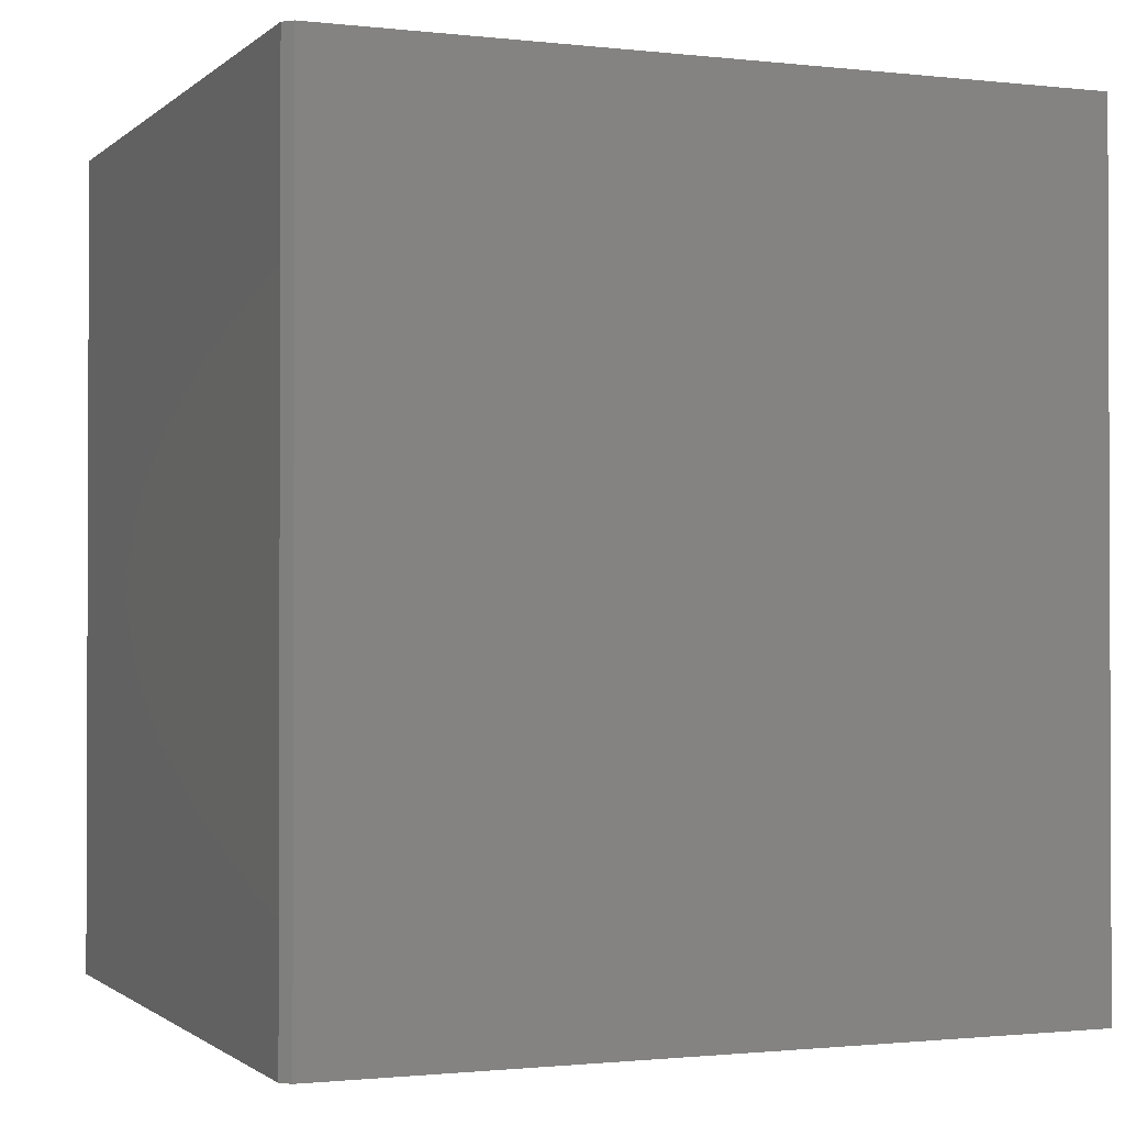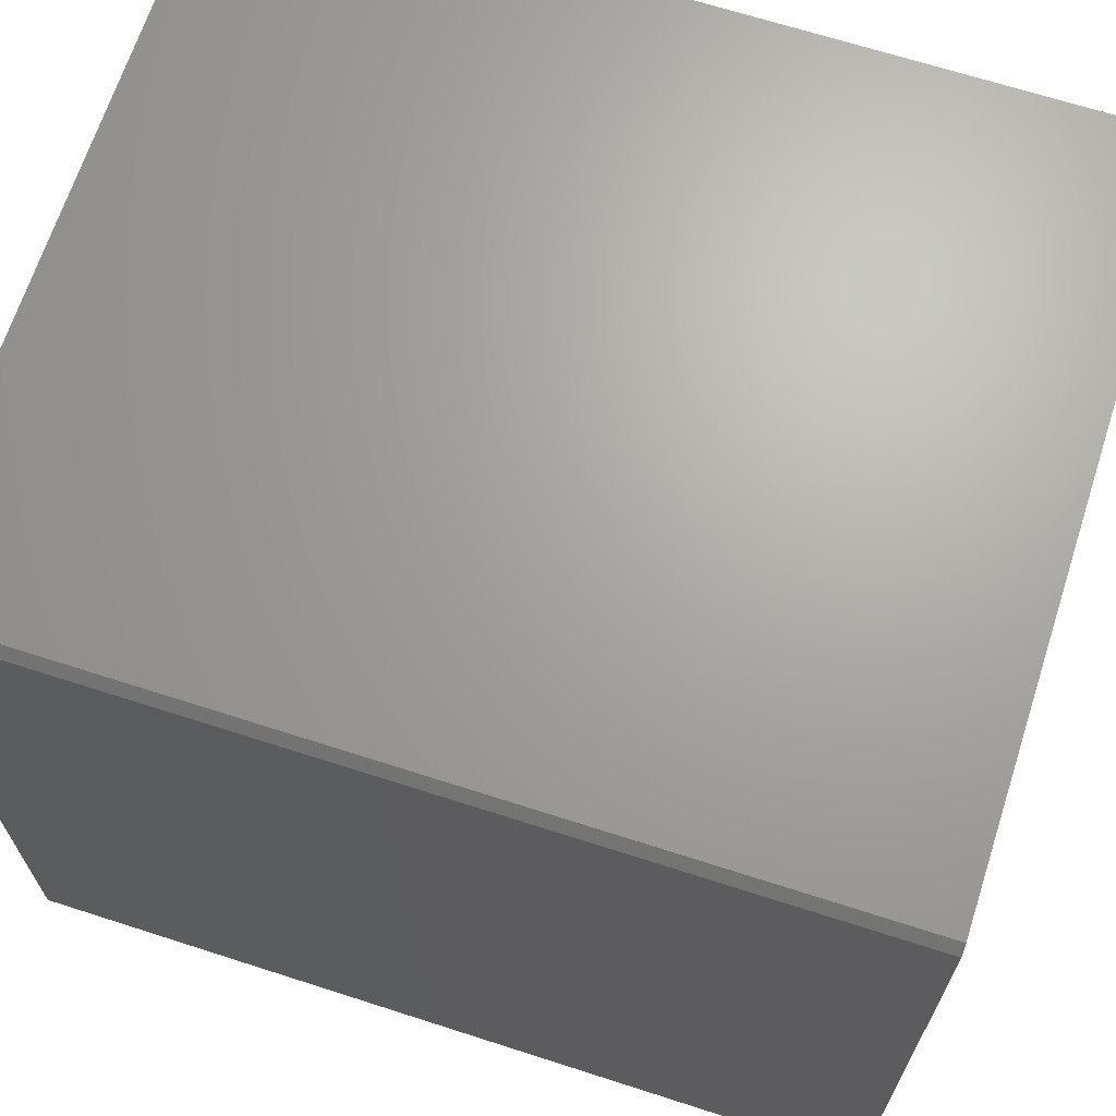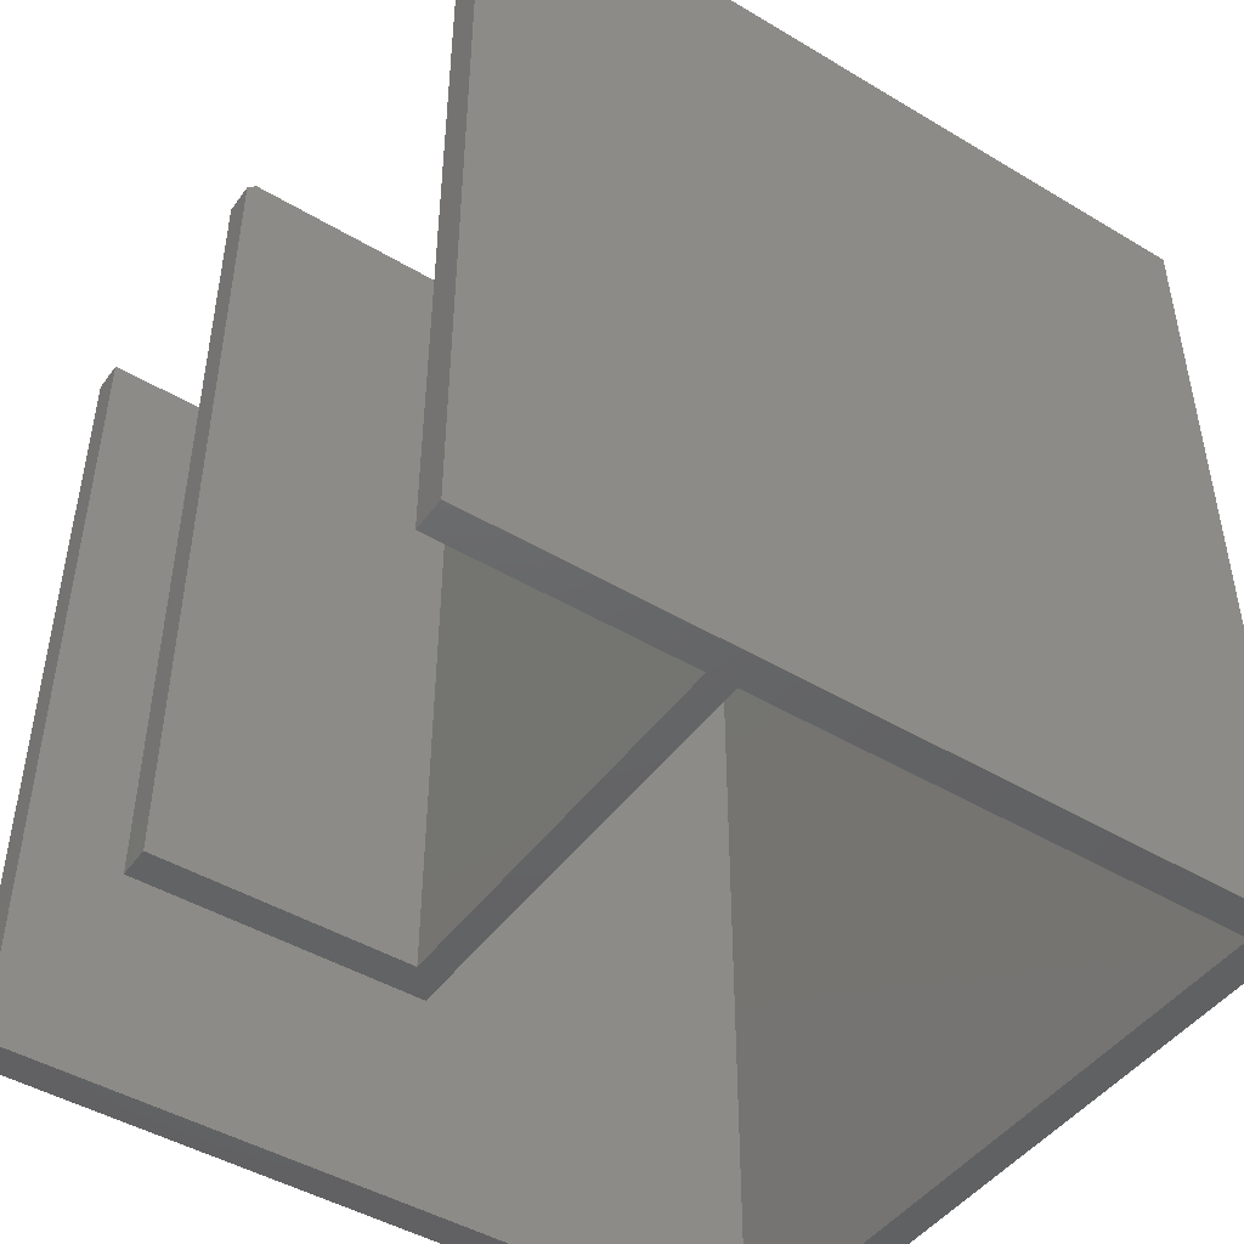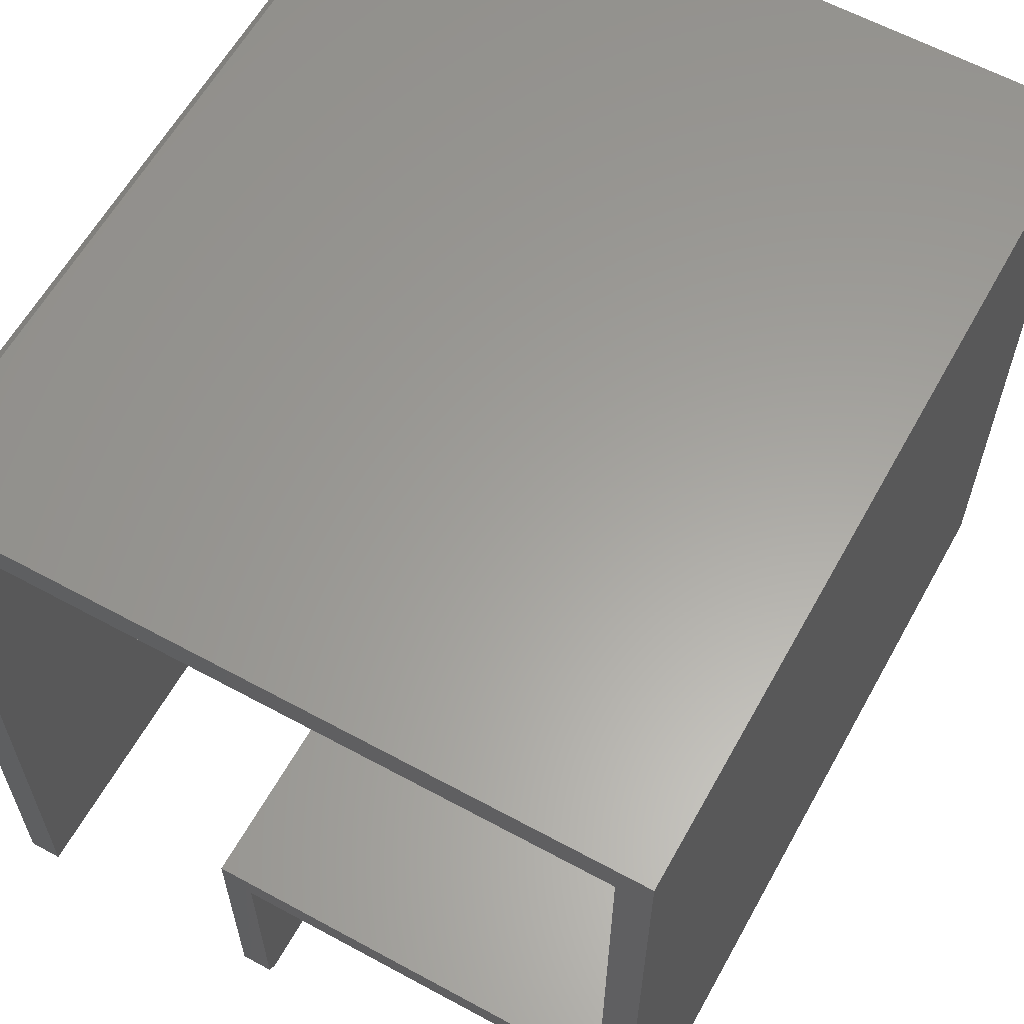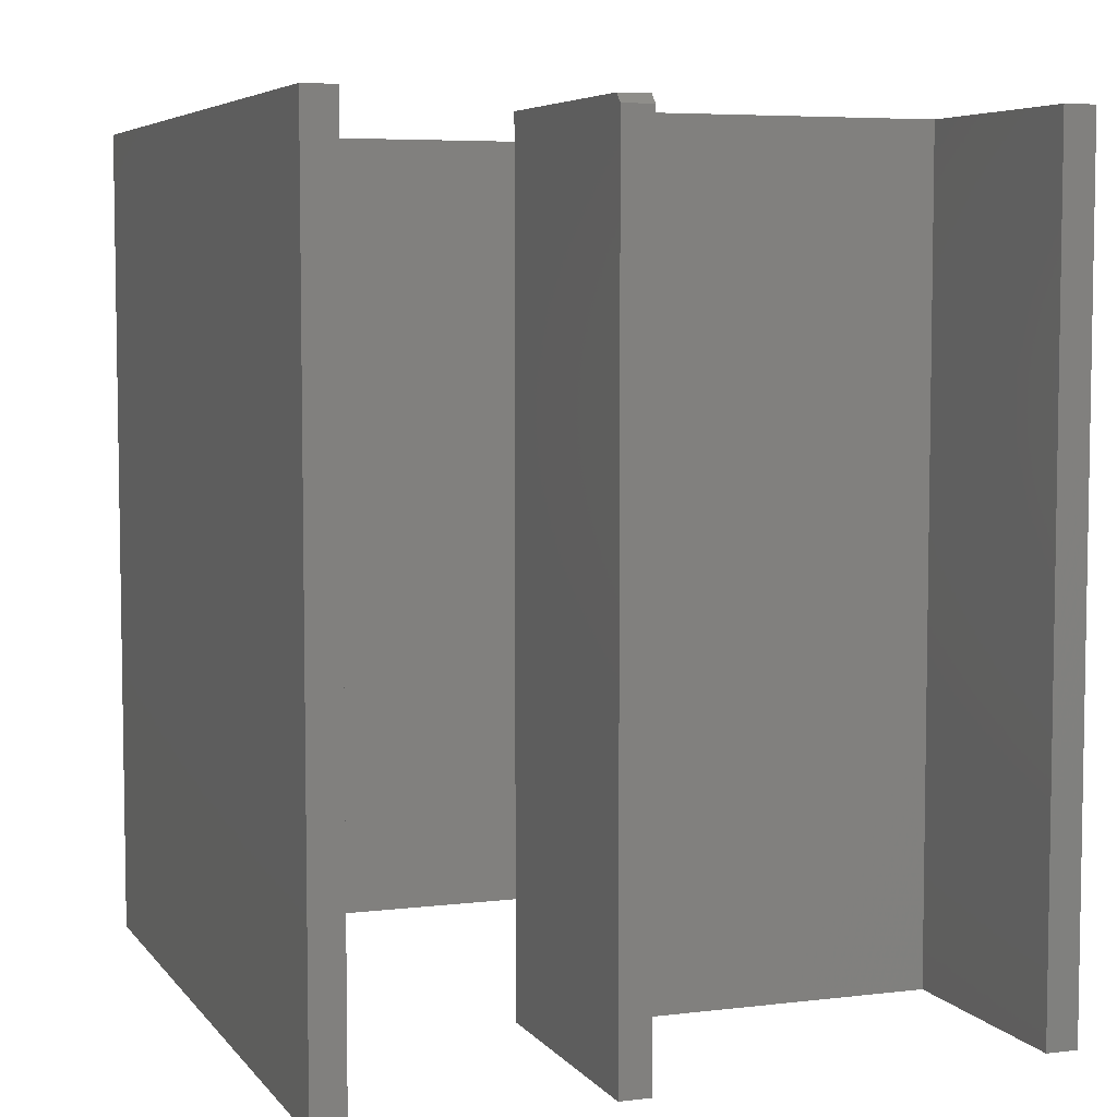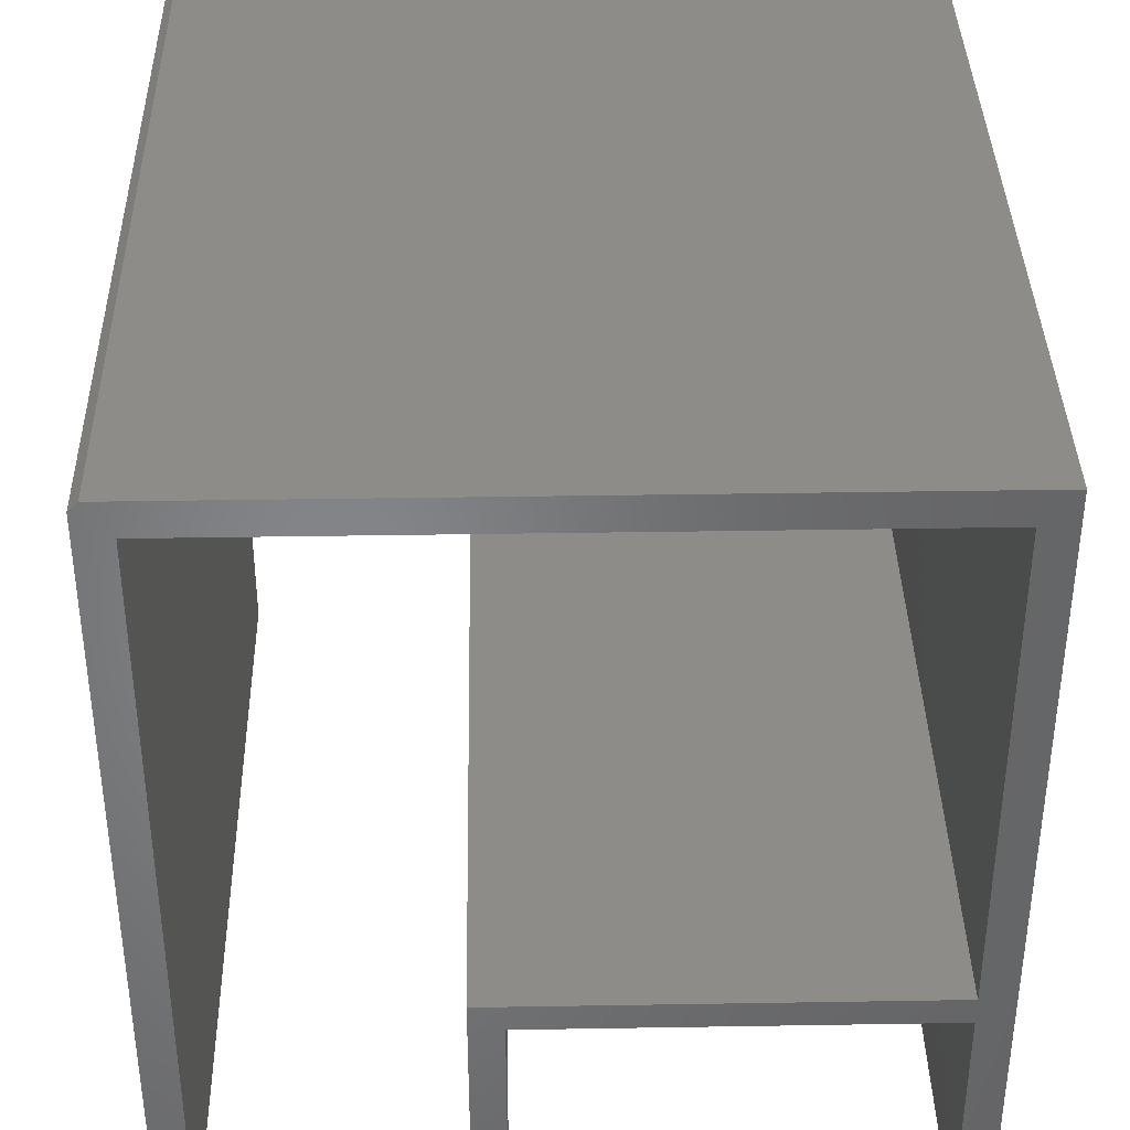
<metadata>
{"format":"stl","ext":"stl","renderer":"f3d","projection":"perspective","resolution":1024,"background":"white","views":[{"elev":-1.2,"azim":-112.3,"up":"+Z"},{"elev":67.4,"azim":-72.1,"up":"+Y"},{"elev":-46.4,"azim":55.8,"up":"+Z"},{"elev":61.1,"azim":29.0,"up":"+Y"},{"elev":5.8,"azim":-20.2,"up":"+Z"},{"elev":37.6,"azim":-1.2,"up":"+Y"}]}
</metadata>
<code>
# stl→obj: 32 verts, 60 faces
v -0.5156 0.228 0
v -0.5156 0 0
v -0.5156 0.228 0.7344
v -0.5156 0 0.7266
v -0.5156 0.007812 0.7344
v -0.4886 0 0
v -0.4886 0.2049 0
v -0.4886 0 0.7266
v -0.4886 0.2049 0.7344
v -0.4886 0.007812 0.7344
v -0.1559 0.2049 0.7344
v -0.1559 0 0.7344
v -0.1276 0 0.7344
v -0.1276 0.6719 0.7344
v -0.7422 0.6719 0.7344
v -0.75 0.6641 0.7344
v -0.1559 0.6436 0.7344
v -0.1559 0.228 0.7344
v -0.75 0 0.7344
v -0.7217 0 0.7344
v -0.7217 0.6436 0.7344
v -0.1559 0 0
v -0.1559 0.2049 0
v -0.1276 0 0
v -0.1559 0.228 0
v -0.1276 0.6719 0
v -0.1559 0.6436 0
v -0.75 0.6641 0
v -0.7422 0.6719 0
v -0.7217 0.6436 0
v -0.7217 0 0
v -0.75 0 0
f 1 2 3
f 3 2 4
f 3 4 5
f 6 7 8
f 8 7 9
f 8 9 10
f 2 6 4
f 4 6 8
f 11 12 13
f 14 15 16
f 14 16 17
f 14 17 18
f 14 18 11
f 14 11 13
f 11 18 9
f 9 18 3
f 9 3 10
f 10 3 5
f 19 20 16
f 16 20 21
f 16 21 17
f 5 4 10
f 10 4 8
f 22 23 24
f 1 25 23
f 1 23 7
f 1 7 6
f 1 6 2
f 26 24 23
f 26 23 25
f 26 25 27
f 26 27 28
f 26 28 29
f 27 30 28
f 28 30 31
f 28 31 32
f 7 23 9
f 9 23 11
f 25 1 18
f 18 1 3
f 27 25 17
f 17 25 18
f 23 22 11
f 11 22 12
f 28 32 16
f 16 32 19
f 26 29 14
f 14 29 15
f 29 28 15
f 15 28 16
f 24 26 13
f 13 26 14
f 22 24 12
f 12 24 13
f 30 27 21
f 21 27 17
f 31 30 20
f 20 30 21
f 32 31 19
f 19 31 20

</code>
